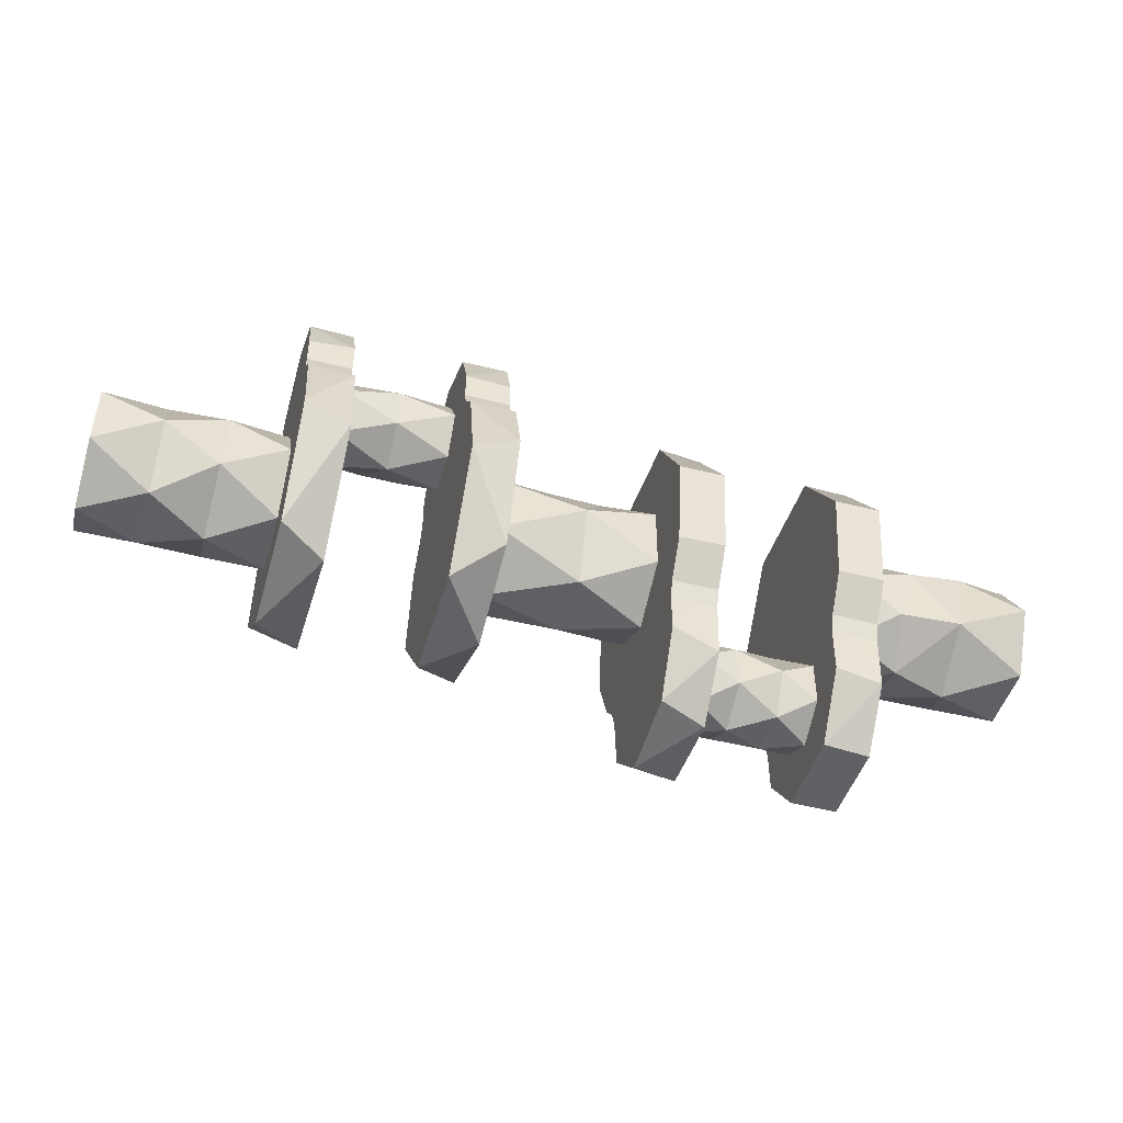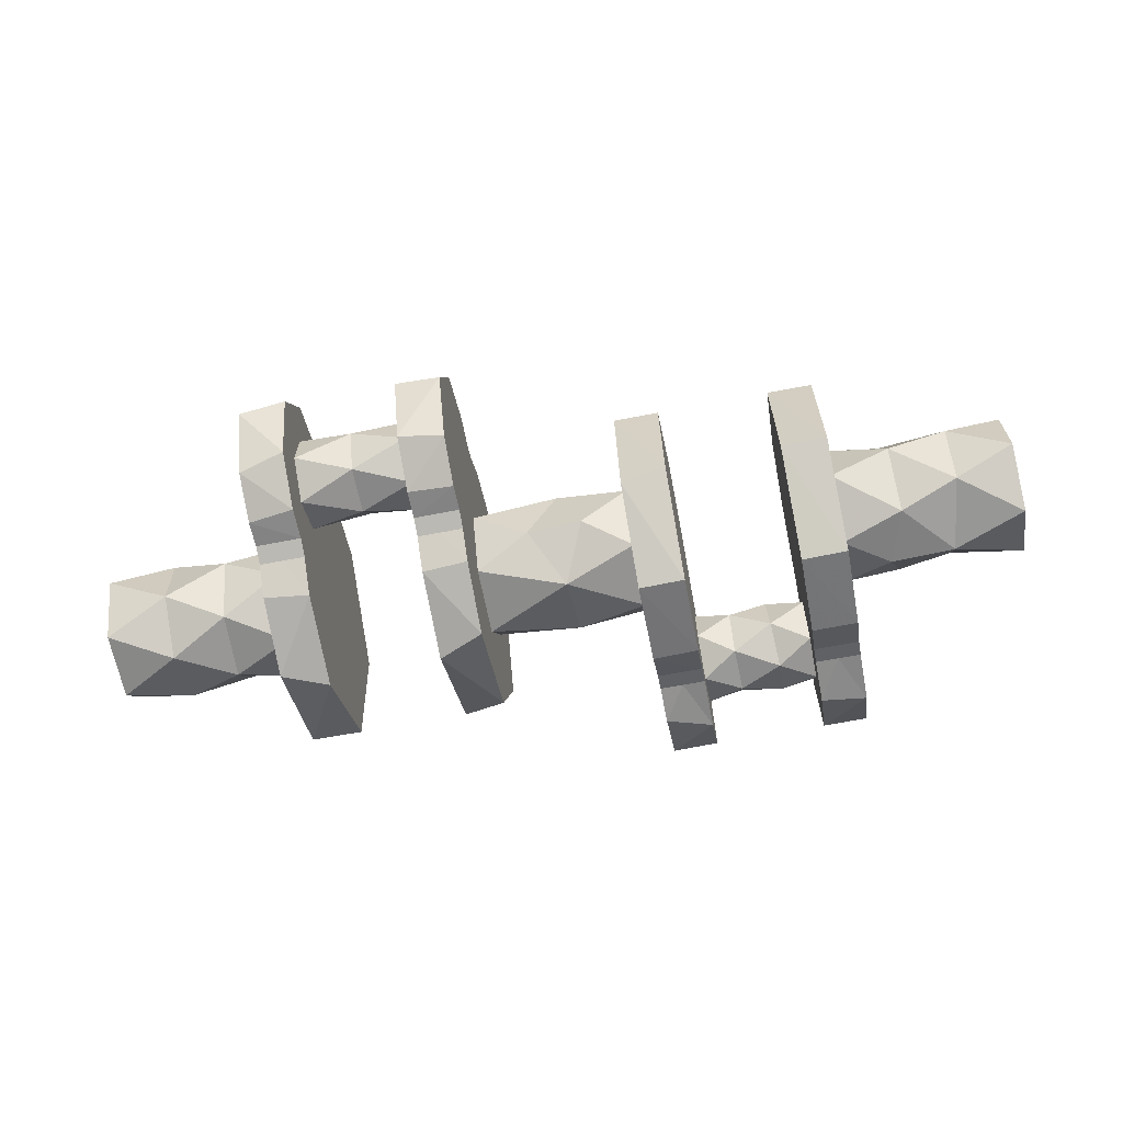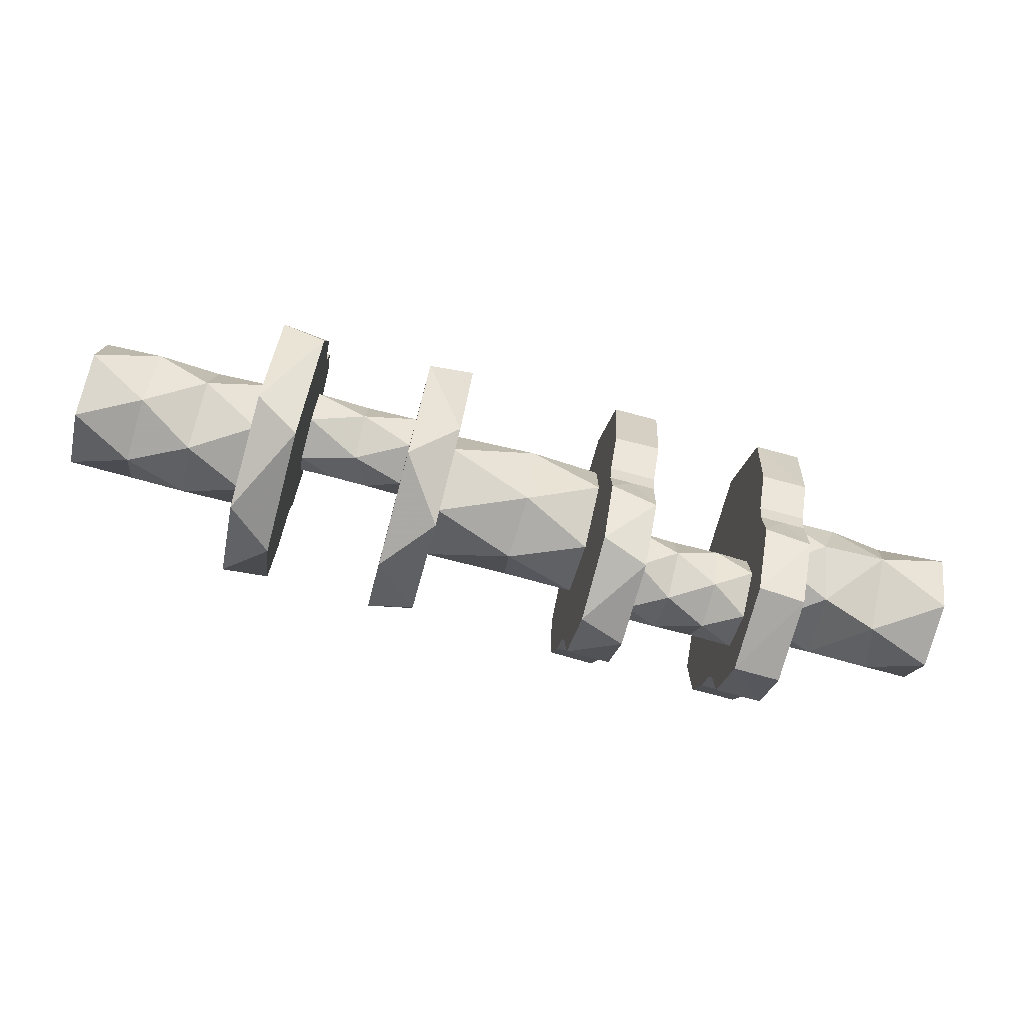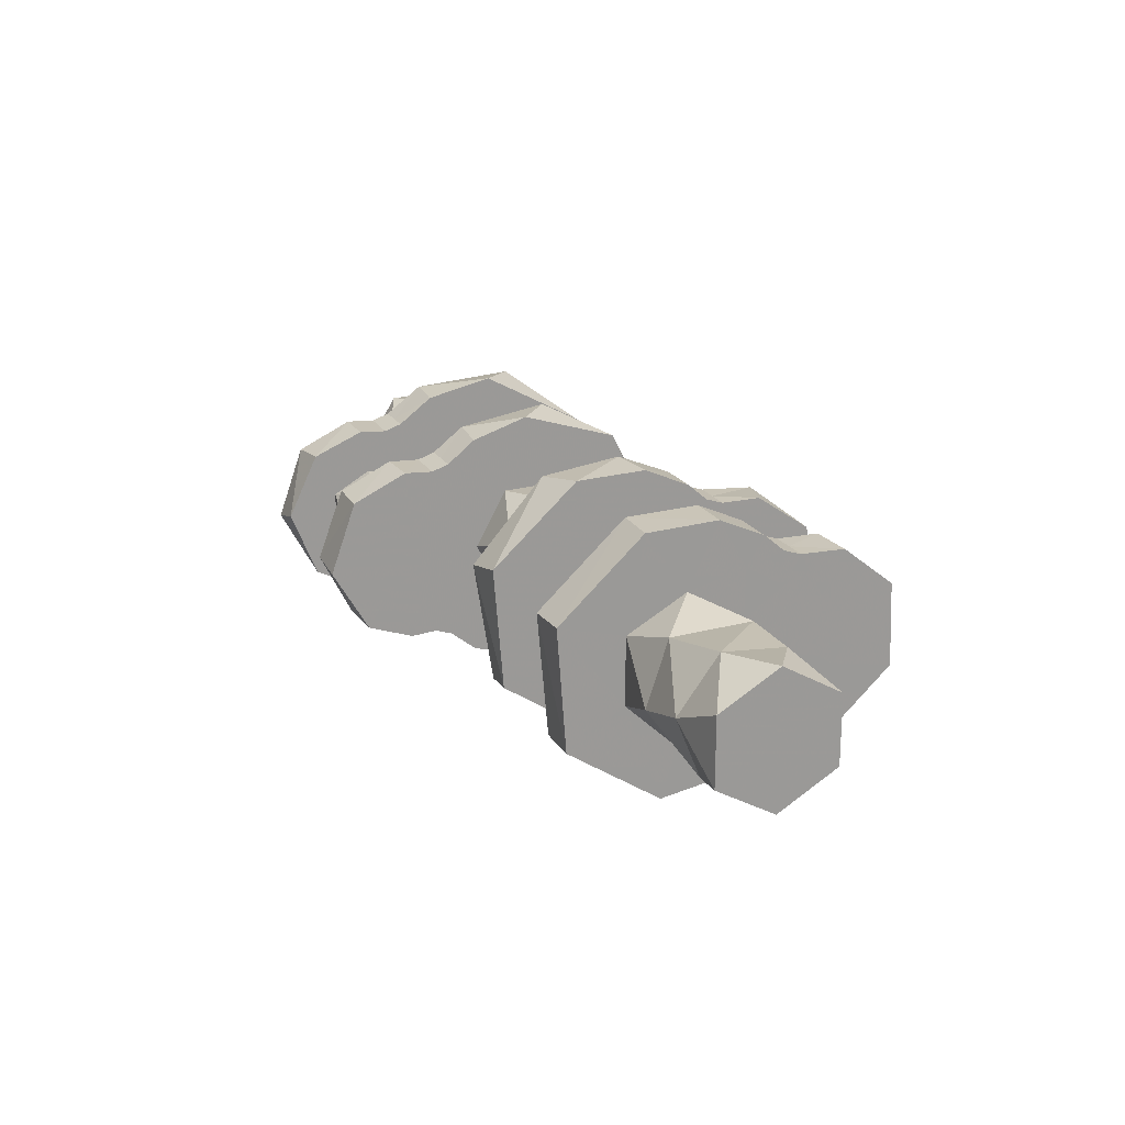
<metadata>
{"format":"obj","ext":"obj","renderer":"f3d","projection":"perspective","resolution":1024,"background":"white","views":[{"elev":-47.9,"azim":163.8,"up":"+Y"},{"elev":-65.6,"azim":-169.0,"up":"+Z"},{"elev":-76.3,"azim":165.0,"up":"+Y"},{"elev":20.3,"azim":-112.4,"up":"+Z"}]}
</metadata>
<code>
v 0 -33.98 -5.724
v 0 -37.06 -18.71
v 0 -48.11 -8.49
v 0 -47.32 9.998
v 0 -30.97 9.784
v 0 0 -15
v 0 -13.3 18.3
v 0 -25.52 19.49
v 0 -0.2886 15
v 0 -21.47 -12.65
v 0 -22.92 0.8239
v 0 -14.94 -17.19
v 0 27.68 11.56
v 0 -25.52 -19.49
v 0 -21.98 13.22
v 4.97 -25.52 -19.49
v 10 -34.96 19.38
v 0 -35.71 19.17
v 10 -47.83 -9.058
v 35 -48.45 -7.725
v 45 -37.46 18.55
v 45 -33.88 -19.62
v 39.96 -25.52 -19.49
v 35 -21.63 -20.79
v 45 -21.63 -20.79
v 0 -21.63 -20.79
v 125 49.9 -2.002
v 125 37.05 -1.641
v 125 21.63 -20.79
v 125 11.26 -17.87
v 125 -1.317 -29.97
v 125 21.16 -13.12
v 125 0.6392 14.99
v 125 13.39 26.85
v 125 -24.68 -17.06
v 125 -28.89 8.1
v 125 23.61 -0.7475
v 125 22.62 12.25
v 125 13.08 7.346
v 125 13.1 -7.314
v 125 31.91 10.78
v 125 30.21 -11.54
v 125 41.63 -16.27
v 125 31.89 19.91
v 125 44.11 14.17
v 80 49.9 -2.002
v 90 31.79 -19.92
v 80 31.89 19.91
v 90 42.97 -15.22
v 115 32.54 -19.84
v 125 31.3 -19.96
v 115 49.98 0.8273
v 115 43.13 15.08
v 90 25.52 -19.49
v 80 31.3 -19.96
v 80 44.11 14.17
v 90 49.96 -1.184
v 90 44.1 14.18
v 0 9.121 28.58
v 10 8.869 28.66
v 0 -17.22 24.56
v 10 -7.12 29.14
v 0 -7.015 29.17
v 125 21.63 20.79
v 90 21.63 -20.79
v 80 15.91 -25.44
v 90 14.77 26.11
v 80 2.594 29.89
v 115 13.96 26.56
v 35 8.786 28.68
v 35 -7.049 29.16
v 45 -21.63 20.79
v 35 -17.23 24.56
v 45 -14.31 -26.37
v 0 4.765 -29.62
v 10 4.591 -29.65
v 0 -14.03 -26.52
v 10 -17.24 24.55
v 115 -1.199 29.98
v 125 15.8 -25.5
v 115 21.63 -20.79
v 80 0.5367 -30
v 90 -3.78 -29.76
v 80 -21.62 -20.79
v 90 21.63 20.79
v 35 -14.04 -26.51
v 119.9 21.63 20.79
v 125 -9.6 28.42
v 115 -24.69 17.04
v 115 -27.68 -11.57
v 45 4.561 -29.65
v 35 4.709 -29.63
v 45 24.22 -17.7
v 0 25.61 -15.63
v 10 27.85 11.15
v 120 21.63 -20.79
v 80 15.29 25.81
v 165 7.5 12.99
v 115 21.97 -14.31
v 115 43.89 -14.39
v 115 30 10
v 115 14.87 -26.06
v 165 -7.5 -12.99
v 165 7.5 -12.99
v 115 30 -10
v 115 31.82 19.92
v 115 -0.4771 -14.34
v 115 14.54 -14.35
v 115 10.08 -0.6154
v 115 -7.373 6.42
v 115 38.66 -5
v 115 25.52 19.49
v 115 10.96 14.5
v 115 21.83 13.89
v 115 -5.587 -29.48
v 165 -15 0
v 165 0.6101 -0.3523
v 115 21.63 20.79
v 125 25.52 19.49
v 85.02 21.63 20.79
v 80 25.52 19.49
v 10 -25.52 -19.49
v 10 -35.55 -19.21
v 10 -35 -8.66
v 10 -47.39 9.878
v 10 -21.63 -20.79
v 10 -14.07 -26.5
v 10 9.668 3.472
v 10 -21.95 15.38
v 10 -20 0
v 10 -14.53 -8.912
v 10 -25.52 19.49
v 10 -35 8.66
v 10 -25 8.66
v -40 2.3e-05 -15
v 10 -20.38 -15.08
v 10 -25 -8.66
v 10 -14.73 -18.04
v 10 -1.417 -15.26
v 10 -3.408 17.77
v 10 -14.78 13.26
v 10 -6.641 1.543
v 10 25.43 -15.92
v 85 21.63 -20.79
v 115 25.52 -19.49
v 125 25.52 -19.49
v 80 25.52 -19.49
v 90 32.51 19.84
v 90 30 -10
v 90 25.52 19.49
v 90 15.42 -25.73
v 90 -27.05 12.97
v 90 -6.363 -0.3588
v 90 -5.445 29.5
v 90 -26.7 -13.67
v 90 38.66 -5
v 90 11.13 -0.1859
v 90 21.34 -5
v 90 21.78 -13.9
v 90 30 10
v 90 10.55 13.83
v 90 38.66 5
v 90 10.5 -14.37
v 90 21.79 13.8
v -40 12.99 7.5
v 80 41.63 -16.27
v 80 -30 0.15
v 80 -19.3 22.97
v 80 21.63 20.79
v 80 21.63 -20.79
v 80 -7.051 13.24
v 80 -15 0.292
v 80 39.29 2.964
v 80 16.37 -16.71
v 80 22.09 -15.53
v 80 15 0
v 80 27.02 -1.85
v 80 36.59 -8.43
v 80 18.91 -8.373
v 80 27.64 -12.16
v 80 21.82 7.035
v 80 22.73 14.76
v 80 16.37 14.13
v 80 31.16 11.47
v 0 -21.63 20.79
v 10 -21.63 20.79
v 45 -25.52 19.49
v 40.07 -25.52 19.49
v 4.97 -25.52 19.49
v 35 -25.52 -19.49
v 35 -37.38 -18.59
v 35 -25.52 19.49
v 35 27.74 11.43
v -40 -12.99 7.5
v -40 0.6857 -1.7e-05
v 35 -7.838 1.4
v 35 -21.63 20.79
v 35 -46.66 11.06
v 35 -34.37 19.52
v 35 -38.66 5
v 35 10.32 4.202
v 35 -21.34 5
v 35 -1.766 16.41
v 35 -20.27 -14.27
v 35 -11.65 -8.893
v 27.12 -20 -0.07284
v 18.54 -21.29 4.908
v 35 -14 19.44
v 35 -10.3 -18.66
v 35 25.55 -15.72
v 35 3.508 -11.85
v 35 -21.71 14.3
v 35 -13.24 10.85
v 45 -48.6 7.351
v 45 -46.72 -10.98
v 45 12.61 27.22
v 45 -5.168 29.55
v 17.99 -38.78 4.783
v 45 15 0
v 45 7.425 -13.03
v 45 7.426 13.03
v 45 -30.39 -6.424
v 45 -17.11 24.64
v 45 28.5 9.365
v 45 -7.648 -12.9
v 45 -20.51 -12.29
v 45 -17.95 9.298
v 45 -17.01 16.64
v 45 -22.7 14.61
v 45 -28.94 8.798
v 45 -15 -0.06426
v 45 -25.52 -19.49
v 90 21.34 5
v 102.5 39.99 0.3402
v 106.8 25 8.662
v 115 38.66 5
v 102.5 35.02 -8.651
v 102.5 24.71 -8.488
v 98 25 8.662
v 115 21.34 -5
v 102.2 20.08 1.223
v 115 21.34 5
v 102.2 33.92 9.2
v 61.25 13.75 6.003
v 80 7.893 12.76
v 60.43 0.4317 14.99
v 61.37 -13.18 7.17
v 80 -7.561 -12.95
v 61.09 1.669 -14.91
v 80 7.63 -12.91
v 0 13.04 -7.416
v -13.73 4.809 -14.21
v -10.19 -7.551 -12.96
v 45 -7.647 12.9
v 138.6 -7.123 -13.2
v 125 -13.1 -7.315
v 137.9 14.99 -0.4897
v -40 0 15
v 151.2 0.5247 -14.99
v 165 -7.5 12.99
v 67.99 12.67 -8.028
v 0 -13.1 7.308
v 0 12.89 7.666
v 60.71 -13.04 -7.416
v 165 15 -1.9e-05
v 151.7 12.69 7.994
v 125 -12.77 7.866
v 138.6 -14.97 0.9092
v 125 0 -15
v 138 7.518 -12.98
v -28.25 -7.48 13
v -24.97 -14.9 1.75
v -40 -12.99 -7.5
v -27.06 14.89 1.773
v 151.7 -12.82 7.787
v 0 -12.92 -7.613
v -12.53 9.551 11.57
v -13.66 14.83 -2.244
v -40 12.99 -7.5
v 55.72 12.95 -7.57
v 137.8 7.132 13.2
v 151.1 12.76 -7.888
v -12.37 -14.82 -2.329
v -27.23 5.974 13.76
v 151.3 -13.32 -6.896
v 138.3 -7.246 13.13
v 151.6 -0.04224 15
v -26.58 9.198 -11.85
v -13.71 -7.916 12.74
v -24.23 -6.963 -13.29
v 35 -21.34 -5
v 35 -30 10
v 27.32 -35.01 8.655
v 35 -38.66 -5
v 35 -30 -10
v 10 -40 4e-06
v 17.76 -29.93 -10
v 17.79 -38.62 -5.066
v 18.42 -29.75 9.997
v 18.17 -21.37 -5.05
v 27.09 -40 0.1828
v 27.28 -25 -8.658
v 27.02 -34.74 -8.807
v 27.17 -24.94 8.623
f 14 2 1
f 2 3 1
f 3 4 1
f 18 8 5
f 26 14 10
f 77 26 12
f 6 251 75
f 263 9 59
f 185 61 7
f 8 185 15
f 276 6 12
f 262 276 11
f 9 262 7
f 63 59 9
f 263 59 13
f 94 251 13
f 18 5 4
f 75 77 6
f 9 7 63
f 185 7 15
f 6 77 12
f 94 75 251
f 4 5 1
f 276 12 10
f 262 11 15
f 262 15 7
f 276 10 11
f 26 10 12
f 263 13 251
f 61 63 7
f 10 14 1
f 5 8 15
f 15 11 5
f 5 11 1
f 1 11 10
f 14 16 2
f 3 2 19
f 17 18 125
f 17 189 18
f 123 19 2
f 4 125 18
f 20 191 215
f 198 20 214
f 199 198 21
f 187 188 21
f 214 21 198
f 215 214 20
f 22 215 191
f 190 23 191
f 3 19 125
f 4 3 125
f 16 122 123
f 17 132 189
f 192 199 188
f 23 232 22
f 8 18 189
f 199 21 188
f 22 191 23
f 123 2 16
f 14 26 16
f 122 16 126
f 190 24 23
f 232 23 25
f 26 126 16
f 23 24 25
f 44 119 41
f 43 27 28
f 146 51 42
f 119 64 38
f 29 146 32
f 34 88 33
f 35 31 269
f 80 29 30
f 267 33 88
f 40 32 37
f 40 269 30
f 269 31 30
f 267 88 36
f 267 36 256
f 27 45 28
f 146 42 32
f 28 42 43
f 119 38 41
f 34 33 39
f 64 34 39
f 31 80 30
f 269 256 35
f 35 256 36
f 44 41 45
f 42 37 32
f 40 30 32
f 41 38 37
f 29 32 30
f 64 39 38
f 37 38 39
f 41 37 28
f 39 40 37
f 28 45 41
f 28 37 42
f 51 43 42
f 44 45 53
f 45 27 52
f 27 43 100
f 43 51 50
f 44 106 119
f 48 148 56
f 57 49 46
f 49 47 166
f 148 48 150
f 166 46 49
f 55 166 47
f 50 51 145
f 50 100 43
f 100 52 27
f 52 53 45
f 147 55 54
f 47 54 55
f 112 119 106
f 146 145 51
f 56 58 57
f 57 46 56
f 106 44 53
f 121 150 48
f 58 56 148
f 26 77 127
f 59 63 60
f 63 61 62
f 126 26 127
f 62 60 63
f 78 62 61
f 64 87 34
f 102 96 80
f 144 65 151
f 170 144 66
f 67 120 97
f 97 68 67
f 66 144 151
f 154 67 68
f 69 79 34
f 24 86 74
f 70 71 217
f 223 73 72
f 197 72 73
f 98 260 117
f 223 217 71
f 217 216 70
f 74 25 24
f 77 75 76
f 78 61 185
f 76 127 77
f 186 78 185
f 88 34 79
f 80 31 102
f 154 68 168
f 81 96 102
f 66 151 82
f 82 151 83
f 102 31 115
f 168 167 152
f 167 84 155
f 84 82 83
f 85 120 67
f 152 167 155
f 74 86 91
f 87 118 69
f 88 79 89
f 86 92 91
f 95 13 60
f 75 94 143
f 143 76 75
f 36 88 89
f 35 36 90
f 31 35 115
f 84 83 155
f 36 89 90
f 115 35 90
f 152 154 168
f 70 216 193
f 193 216 224
f 91 92 93
f 92 210 93
f 210 193 224
f 71 73 223
f 210 224 93
f 143 94 95
f 94 13 95
f 59 60 13
f 69 34 87
f 29 80 96
f 169 97 120
f 265 98 117
f 104 265 117
f 145 81 99
f 50 145 105
f 50 105 100
f 52 100 111
f 236 101 53
f 112 106 101
f 81 102 108
f 90 89 110
f 89 79 110
f 103 104 117
f 242 240 109
f 145 99 105
f 52 111 236
f 106 53 101
f 53 52 236
f 110 107 90
f 79 69 113
f 242 109 113
f 105 99 240
f 110 79 113
f 109 240 108
f 113 109 110
f 108 107 109
f 101 242 114
f 111 100 105
f 81 108 99
f 101 114 112
f 108 102 107
f 242 113 114
f 107 102 115
f 113 69 118
f 115 90 107
f 110 109 107
f 260 116 117
f 116 103 117
f 108 240 99
f 118 112 114
f 118 114 113
f 112 118 87
f 64 119 87
f 85 150 120
f 169 120 121
f 119 112 87
f 150 121 120
f 165 279 195
f 123 122 124
f 19 123 124
f 17 125 133
f 132 17 133
f 126 127 138
f 143 95 128
f 95 60 128
f 62 78 140
f 186 132 129
f 130 137 131
f 134 130 141
f 19 124 296
f 133 125 296
f 125 19 296
f 132 133 134
f 128 139 143
f 140 78 141
f 62 140 60
f 279 135 195
f 128 60 140
f 141 130 142
f 130 131 142
f 126 138 136
f 131 137 136
f 136 138 131
f 138 127 139
f 141 78 186
f 127 76 139
f 140 141 142
f 137 124 122
f 137 122 136
f 126 136 122
f 132 134 129
f 142 139 128
f 142 128 140
f 129 134 141
f 142 131 139
f 141 186 129
f 138 139 131
f 76 143 139
f 146 29 96
f 96 81 145
f 54 65 144
f 144 170 147
f 96 145 146
f 54 144 147
f 148 150 160
f 148 160 58
f 57 58 162
f 156 149 49
f 54 47 149
f 150 85 164
f 65 54 159
f 151 65 163
f 152 155 153
f 154 152 153
f 155 83 153
f 85 67 161
f 158 233 157
f 150 164 160
f 57 162 156
f 47 49 149
f 49 57 156
f 157 233 161
f 158 157 163
f 163 159 158
f 163 157 153
f 54 149 159
f 83 151 163
f 153 157 161
f 67 154 161
f 163 153 83
f 233 160 164
f 161 154 153
f 162 58 160
f 65 159 163
f 161 233 164
f 164 85 161
f 135 273 195
f 258 165 195
f 149 158 159
f 121 48 184
f 56 46 173
f 166 55 178
f 68 97 245
f 167 168 172
f 84 167 172
f 147 170 175
f 169 121 182
f 245 171 68
f 173 184 56
f 166 178 46
f 55 147 180
f 169 183 97
f 147 175 180
f 168 68 171
f 84 172 248
f 175 170 174
f 82 84 248
f 66 82 250
f 170 66 174
f 168 171 172
f 82 248 250
f 46 178 173
f 245 97 183
f 176 245 183
f 183 181 176
f 66 250 174
f 175 174 179
f 250 176 179
f 121 184 182
f 176 177 179
f 174 250 179
f 55 180 178
f 177 184 173
f 173 178 177
f 175 179 180
f 180 179 177
f 177 178 180
f 182 184 181
f 182 181 183
f 177 176 181
f 181 184 177
f 183 169 182
f 48 56 184
f 185 8 189
f 189 132 186
f 187 72 188
f 192 188 197
f 186 185 189
f 188 72 197
f 190 191 295
f 292 200 199
f 199 192 292
f 24 190 204
f 86 24 209
f 193 210 201
f 70 193 201
f 273 194 195
f 203 208 71
f 192 197 212
f 291 202 196
f 294 295 191
f 294 191 20
f 198 200 20
f 203 71 70
f 197 73 208
f 291 196 205
f 202 213 196
f 203 70 201
f 197 208 212
f 198 199 200
f 291 205 204
f 196 203 201
f 295 291 204
f 292 212 202
f 203 196 213
f 190 295 204
f 204 205 209
f 294 20 200
f 194 258 195
f 86 209 92
f 206 300 207
f 73 71 208
f 92 209 211
f 209 205 211
f 92 211 210
f 201 211 196
f 24 204 209
f 205 196 211
f 212 208 213
f 213 208 203
f 299 304 207
f 201 210 211
f 292 192 212
f 213 202 212
f 72 187 229
f 187 21 230
f 21 214 230
f 214 215 222
f 230 214 222
f 215 22 222
f 223 72 228
f 216 217 221
f 224 216 221
f 91 93 220
f 25 74 225
f 299 218 293
f 219 220 93
f 74 91 225
f 254 221 217
f 220 225 91
f 228 72 229
f 222 22 232
f 254 217 223
f 224 221 219
f 93 224 219
f 25 225 226
f 225 231 226
f 226 231 222
f 222 231 230
f 231 254 227
f 187 230 229
f 254 223 228
f 228 229 227
f 227 254 228
f 227 229 230
f 230 231 227
f 222 232 226
f 25 226 232
f 301 293 218
f 158 149 238
f 233 158 241
f 158 238 241
f 160 233 239
f 233 241 239
f 162 160 243
f 156 162 234
f 162 243 234
f 149 156 237
f 156 234 237
f 242 101 235
f 240 242 241
f 105 240 238
f 111 105 237
f 236 111 234
f 101 236 243
f 149 237 238
f 243 160 239
f 238 240 241
f 237 105 238
f 234 111 237
f 243 236 234
f 242 235 241
f 235 101 243
f 239 241 235
f 239 235 243
f 245 176 244
f 171 245 246
f 245 244 246
f 172 171 247
f 171 246 247
f 248 172 264
f 250 248 249
f 248 264 249
f 176 250 261
f 250 249 261
f 6 276 253
f 262 9 289
f 263 251 278
f 251 6 252
f 278 251 252
f 6 253 252
f 220 219 280
f 225 220 249
f 231 225 264
f 254 231 247
f 221 254 246
f 219 221 244
f 256 269 255
f 267 256 268
f 256 255 268
f 33 267 286
f 39 33 281
f 33 286 281
f 40 39 257
f 39 281 257
f 269 40 270
f 40 257 270
f 258 194 271
f 273 135 290
f 279 165 274
f 165 258 284
f 258 271 284
f 103 116 285
f 104 103 259
f 103 285 259
f 265 104 282
f 104 259 282
f 98 265 266
f 260 98 287
f 98 266 287
f 116 260 275
f 260 287 275
f 176 261 244
f 264 172 247
f 276 262 283
f 9 263 277
f 225 249 264
f 231 264 247
f 254 247 246
f 221 246 244
f 265 282 266
f 267 268 286
f 269 270 255
f 271 194 272
f 194 273 272
f 273 290 272
f 135 279 288
f 165 284 274
f 285 116 275
f 276 283 253
f 289 9 277
f 290 135 288
f 277 263 278
f 283 262 289
f 288 279 274
f 220 280 249
f 289 277 284
f 288 274 278
f 290 288 252
f 283 289 272
f 219 244 280
f 255 270 259
f 277 278 274
f 257 281 266
f 270 257 282
f 257 266 282
f 272 290 283
f 274 284 277
f 282 259 270
f 286 268 275
f 275 287 286
f 255 259 285
f 268 255 285
f 281 286 287
f 285 275 268
f 287 266 281
f 288 278 252
f 272 289 271
f 271 289 284
f 261 249 280
f 280 244 261
f 253 283 290
f 252 253 290
f 291 295 302
f 202 291 206
f 291 302 206
f 292 202 304
f 202 206 304
f 200 292 293
f 294 200 301
f 200 293 301
f 295 294 303
f 294 301 303
f 137 130 300
f 296 124 298
f 134 133 299
f 130 134 207
f 300 130 207
f 134 299 207
f 295 303 302
f 293 292 304
f 124 137 297
f 133 296 218
f 124 297 298
f 299 133 218
f 218 296 298
f 297 137 300
f 304 206 207
f 303 301 298
f 297 300 302
f 218 298 301
f 302 303 297
f 298 297 303
f 293 304 299
f 206 302 300

</code>
